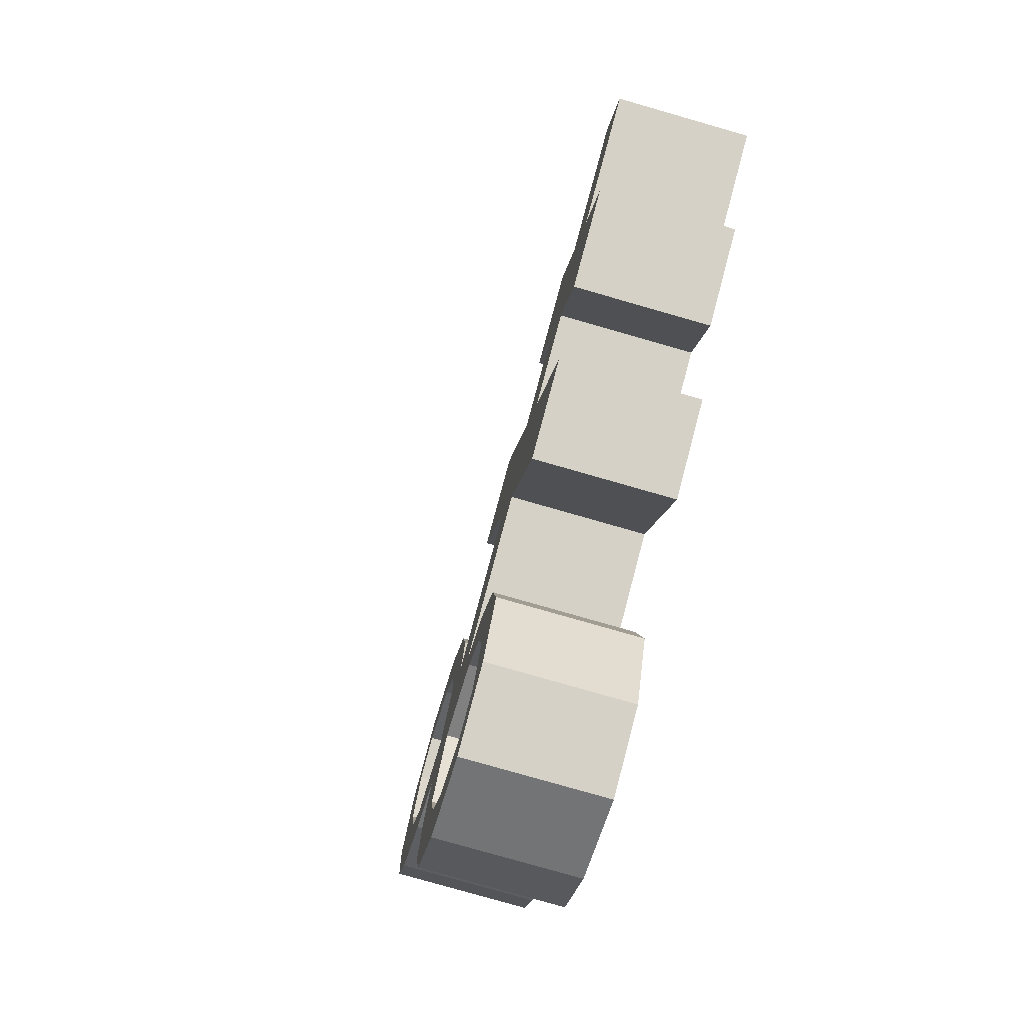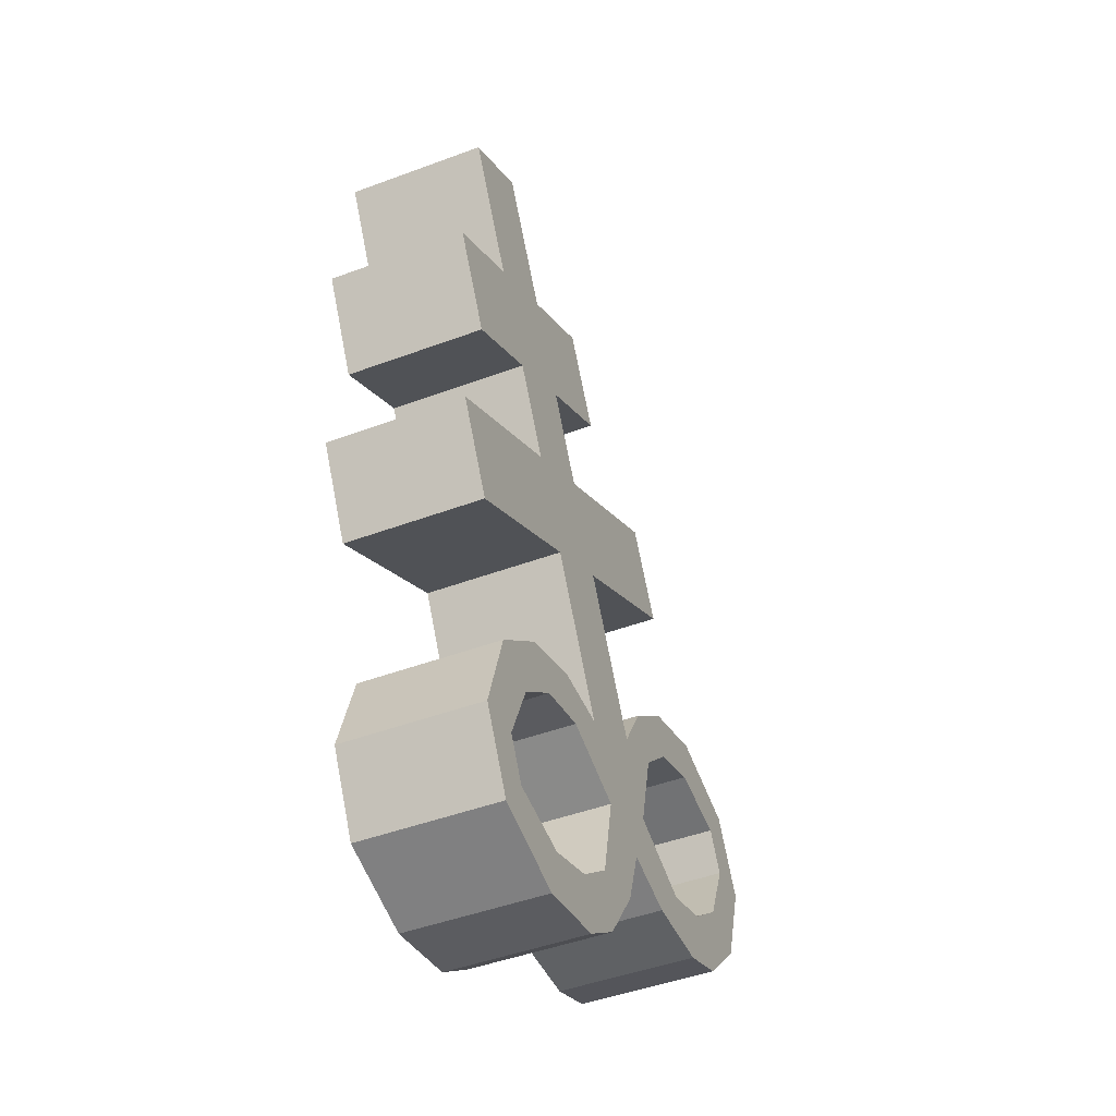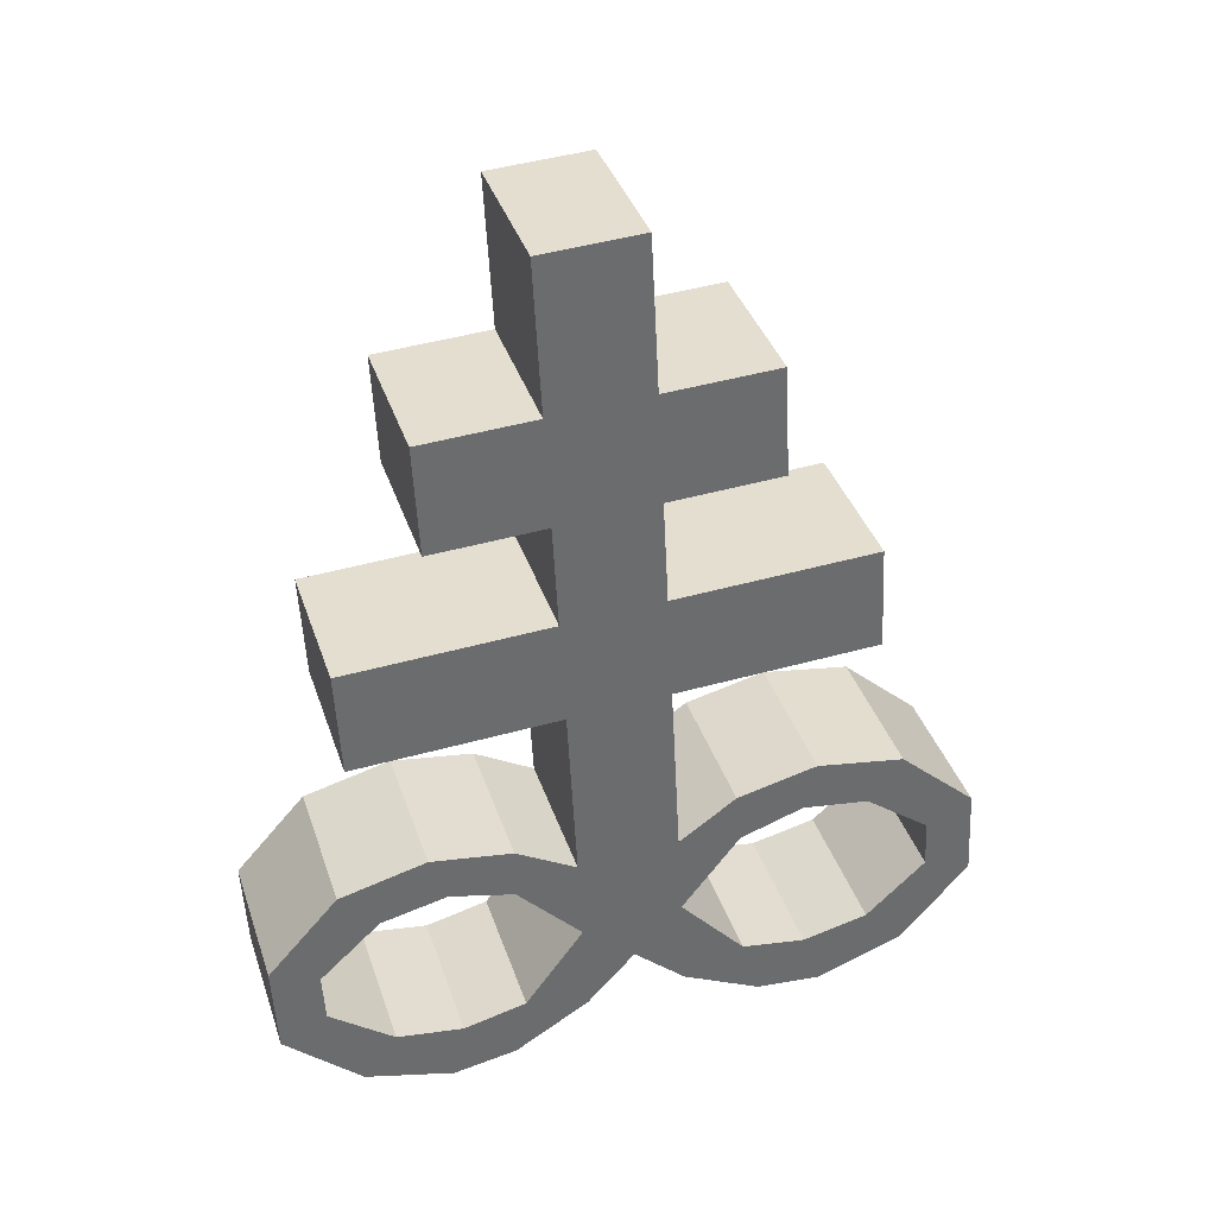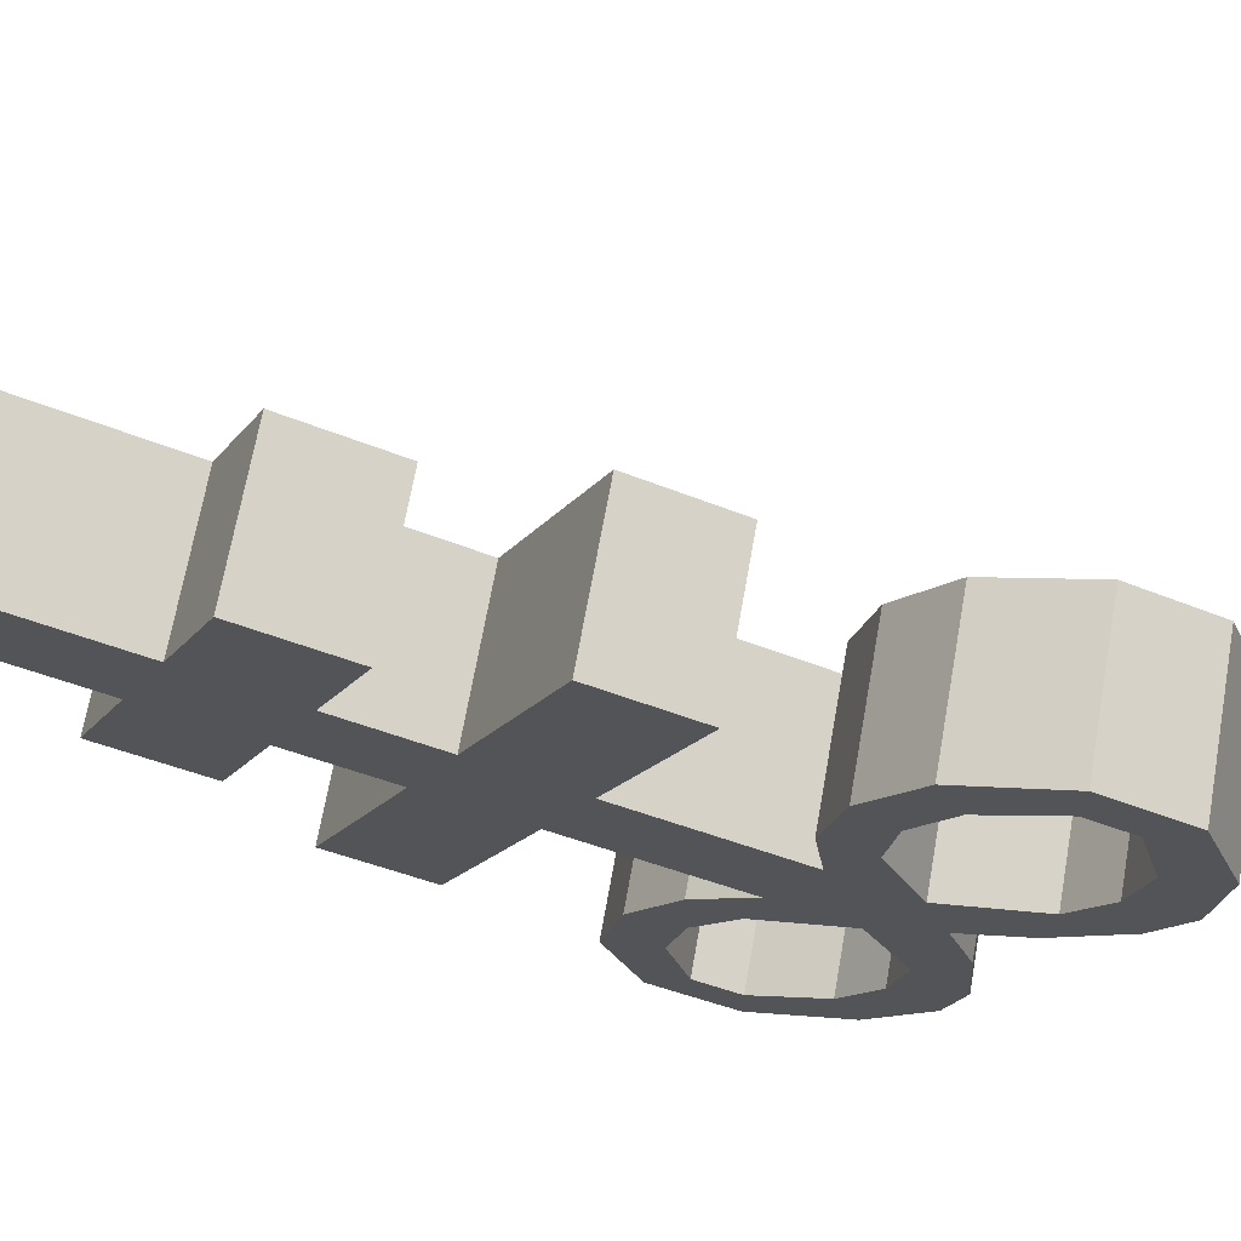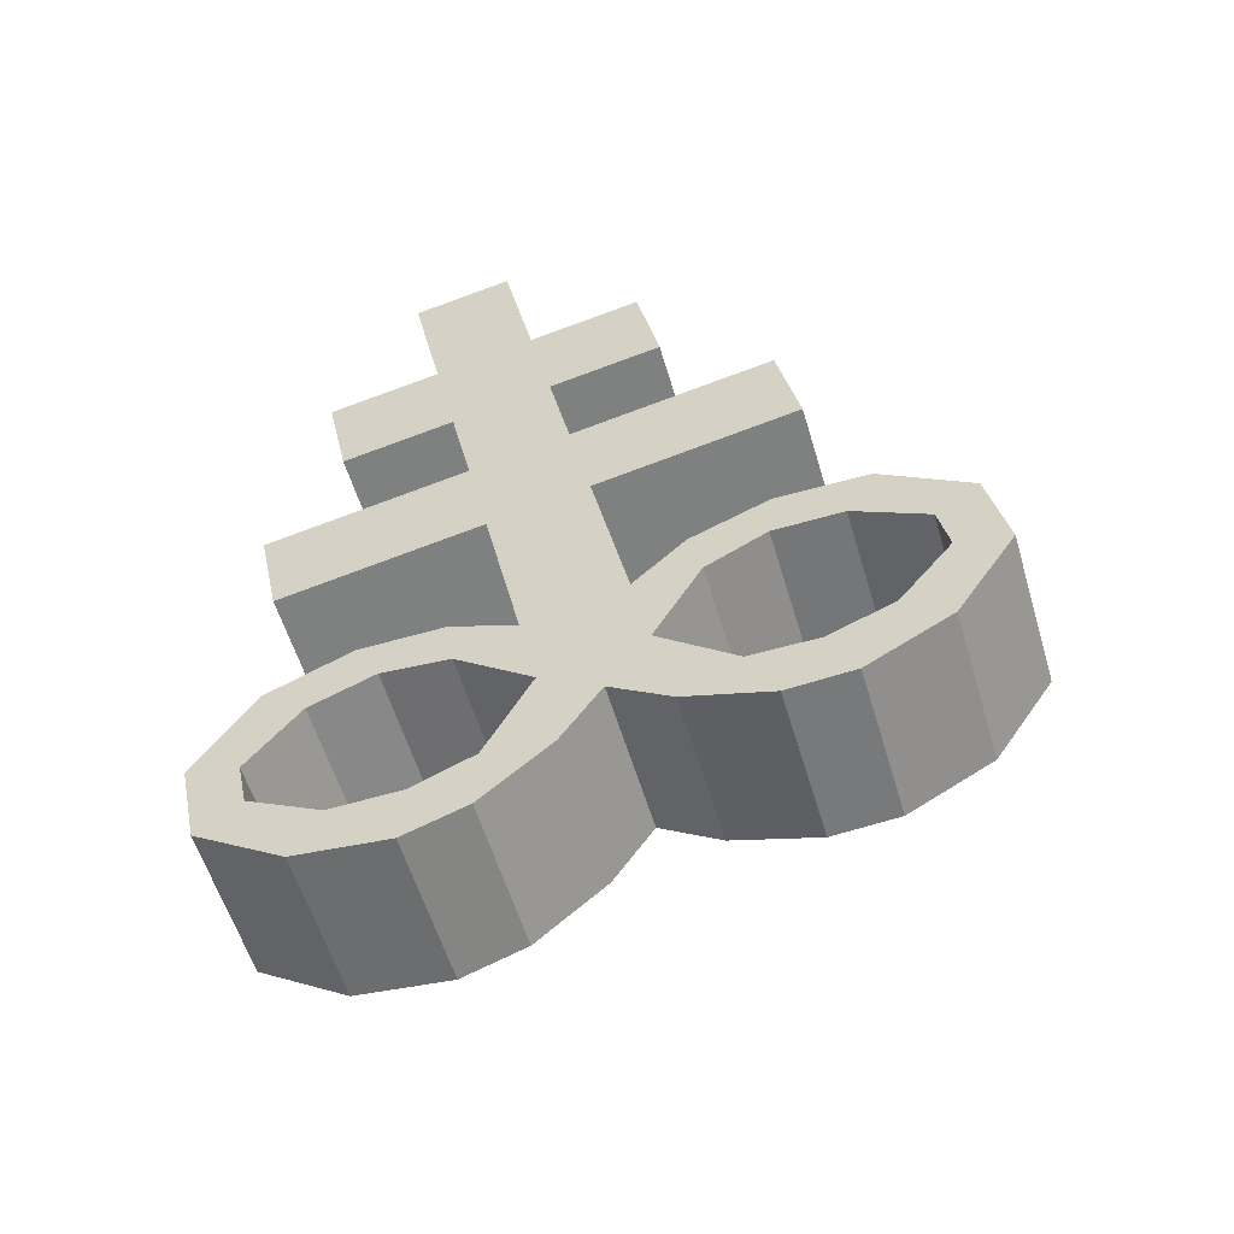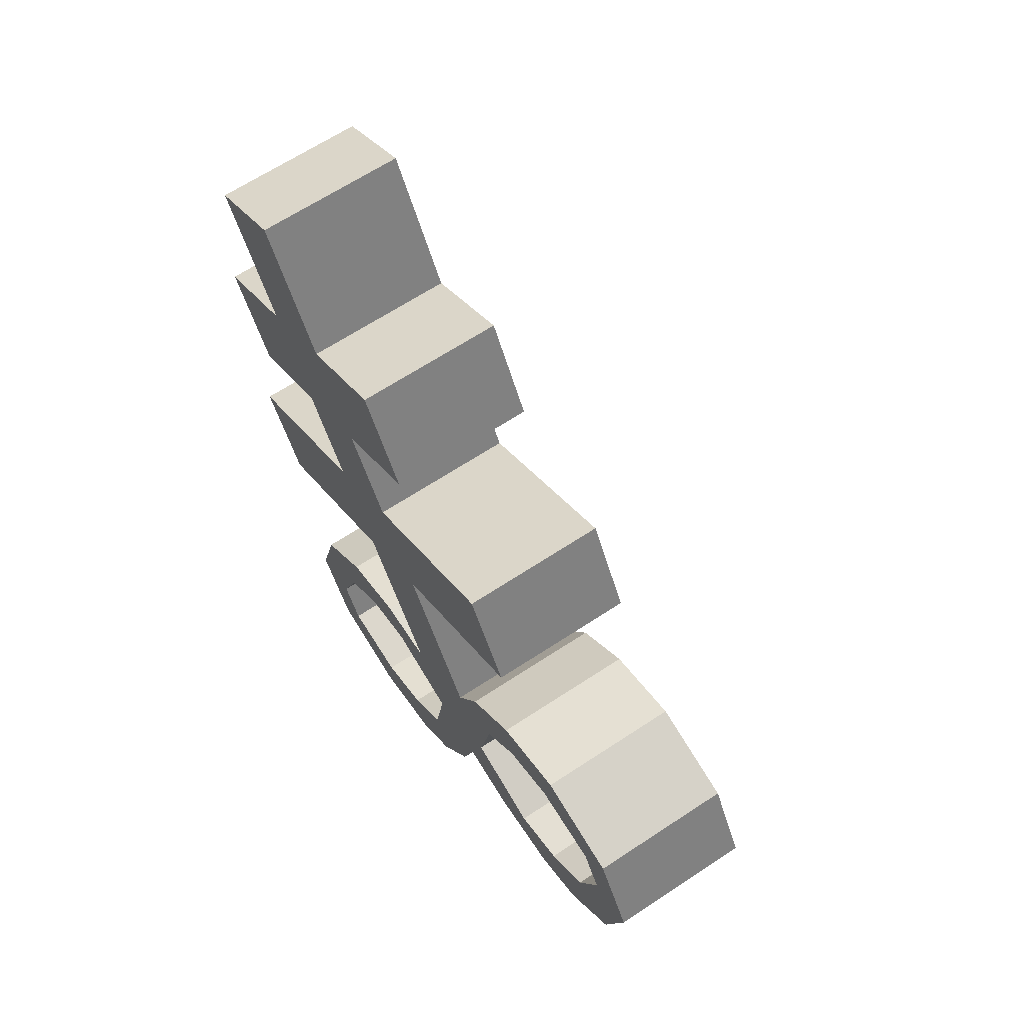
<metadata>
{"format":"obj","ext":"obj","renderer":"f3d","projection":"perspective","resolution":1024,"background":"white","views":[{"elev":-17.6,"azim":46.4,"up":"+Y"},{"elev":-7.6,"azim":-107.2,"up":"+Y"},{"elev":22.1,"azim":126.2,"up":"+Y"},{"elev":-58.8,"azim":-129.6,"up":"+Z"},{"elev":-70.9,"azim":160.9,"up":"+Y"},{"elev":39.0,"azim":-156.9,"up":"+Y"}]}
</metadata>
<code>
o Brimstone_Cube.008
v 0.5028 8.14 -0.209
v 0.701 8.914 -0.3048
v 0.2411 8.252 0.1509
v 0.4393 9.026 0.05504
v 0.5862 8.466 -0.2493
v 0.3245 8.577 0.1106
v 0.4234 7.83 -0.1706
v 0.1617 7.942 0.1893
v 0.3433 7.517 -0.1318
v 0.08159 7.629 0.228
v 0.2062 6.982 -0.06553
v -0.05549 7.093 0.2943
v 0.5121 8.209 0.3614
v 0.7738 8.097 0.001547
v 0.5954 8.534 0.3211
v 0.8572 8.422 -0.03877
v 0.6501 7.864 0.5687
v 0.9117 7.752 0.2088
v 0.57 7.551 0.6074
v 0.8317 7.439 0.2476
v 0.1419 6.731 -0.03441
v 0.1138 7.18 0.3905
v 0.3755 7.069 0.03066
v 0.0816 7.027 0.4145
v 0.3433 6.916 0.05467
v 0.3201 7.194 0.5361
v 0.5818 7.083 0.1763
v 0.2484 7.057 0.5266
v 0.5101 6.946 0.1667
v 0.5166 7.108 0.706
v 0.7782 6.996 0.3461
v 0.3986 6.996 0.6548
v 0.6603 6.884 0.2949
v 0.6371 6.863 0.8693
v 0.8988 6.752 0.5095
v 0.5088 6.82 0.7895
v 0.7705 6.708 0.4296
v 0.2835 6.546 0.7105
v 0.5452 6.435 0.3506
v 0.3372 6.407 0.7927
v 0.5989 6.296 0.4329
v 0.1148 6.536 0.5911
v 0.3766 6.424 0.2313
v 0.1065 6.36 0.6394
v 0.3682 6.249 0.2796
v -0.02868 6.597 0.4679
v 0.233 6.485 0.108
v -0.04001 6.41 0.5176
v 0.2217 6.298 0.1577
v -0.1198 6.842 0.3255
v 0.06972 6.449 0.000472
v -0.192 6.561 0.3603
v 0.8301 6.484 0.5427
v 0.5684 6.595 0.9026
v 0.7332 6.563 0.4476
v 0.4716 6.675 0.8075
v 0.2636 8.179 -0.3949
v 0.4618 8.953 -0.4907
v 0.00184 8.29 -0.03497
v 0.2 9.064 -0.1308
v 0.3469 8.504 -0.4351
v 0.08518 8.616 -0.07526
v 0.1841 7.868 -0.3564
v -0.07757 7.98 0.003435
v 0.104 7.555 -0.3177
v -0.1577 7.667 0.04218
v -0.03308 7.02 -0.2514
v -0.2948 7.132 0.1085
v -0.2691 8.334 -0.2455
v -0.007446 8.222 -0.6054
v -0.1858 8.659 -0.2858
v 0.07586 8.547 -0.6456
v -0.5659 8.058 -0.3759
v -0.3042 7.946 -0.7358
v -0.6461 7.745 -0.3372
v -0.3844 7.634 -0.697
v -0.0974 6.769 -0.2203
v -0.408 7.264 -0.01483
v -0.1463 7.152 -0.3747
v -0.4536 7.113 -0.001226
v -0.1919 7.001 -0.3611
v -0.5911 7.34 -0.1717
v -0.3294 7.229 -0.5315
v -0.5926 7.192 -0.1267
v -0.3309 7.08 -0.4865
v -0.8149 7.32 -0.3283
v -0.5532 7.209 -0.6881
v -0.7612 7.181 -0.2461
v -0.4995 7.07 -0.6059
v -1.046 7.132 -0.4381
v -0.7844 7.021 -0.798
v -0.9492 7.053 -0.3431
v -0.6875 6.941 -0.7029
v -0.8763 6.732 -0.1904
v -0.6146 6.62 -0.5502
v -0.9943 6.62 -0.2415
v -0.7325 6.508 -0.6014
v -0.7261 6.67 -0.06211
v -0.4644 6.559 -0.422
v -0.8047 6.506 -0.06835
v -0.543 6.394 -0.4282
v -0.5639 6.682 0.05214
v -0.3022 6.571 -0.3077
v -0.6455 6.507 0.0473
v -0.3837 6.395 -0.3125
v -0.3591 6.88 0.1396
v -0.1696 6.487 -0.1854
v -0.4313 6.599 0.1745
v -0.2748 6.723 0.2496
v -0.01309 6.612 -0.1103
v -0.8531 6.753 -0.7648
v -1.115 6.864 -0.4049
v -0.7248 6.796 -0.6849
v -0.9864 6.908 -0.3251
f 5 2 4 6
f 62 6 4 60
f 59 64 8 3
f 2 58 60 4
f 1 3 8 7
f 59 3 6 62
f 9 10 12 11
f 7 63 57 1
f 64 66 10 8
f 110 77 67 11 21
f 14 16 15 13
f 18 17 19 20
f 6 3 13 15
f 5 6 15 16
f 8 10 19 17
f 1 5 16 14
f 7 8 17 18
f 9 7 18 20
f 10 9 20 19
f 3 1 14 13
f 50 109 52
f 12 50 24 22
f 40 41 53 54
f 24 25 29 28
f 25 23 27 29
f 21 11 23 25
f 11 12 22 23
f 50 21 25 24
f 29 27 31 33
f 23 22 26 27
f 22 24 28 26
f 28 29 33 32
f 27 26 30 31
f 26 28 32 30
f 46 48 44 42
f 33 31 35 37
f 32 33 37 36
f 31 30 34 35
f 30 32 36 34
f 41 39 55 53
f 38 40 54 56
f 39 38 56 55
f 42 44 40 38
f 43 42 38 39
f 49 47 43 45
f 45 43 39 41
f 44 45 41 40
f 51 21 47 49
f 21 50 46 47
f 52 51 49 48
f 48 49 45 44
f 66 68 12 10
f 11 67 65 9
f 9 65 63 7
f 1 57 61 5
f 5 61 58 2
f 110 51 52 109
f 50 52 48 46
f 47 46 42 43
f 36 37 55 56
f 34 36 56 54
f 35 34 54 53
f 37 35 53 55
f 110 21 51
f 107 110 109 108
f 61 62 60 58
f 57 63 64 59
f 65 67 68 66
f 70 69 71 72
f 74 76 75 73
f 62 71 69 59
f 61 72 71 62
f 64 73 75 66
f 57 70 72 61
f 63 74 73 64
f 65 76 74 63
f 66 75 76 65
f 59 69 70 57
f 106 108 109
f 68 78 80 106
f 96 112 111 97
f 80 84 85 81
f 81 85 83 79
f 77 81 79 67
f 67 79 78 68
f 106 80 81 77
f 85 89 87 83
f 79 83 82 78
f 78 82 84 80
f 84 88 89 85
f 83 87 86 82
f 82 86 88 84
f 102 98 100 104
f 89 93 91 87
f 88 92 93 89
f 87 91 90 86
f 86 90 92 88
f 97 111 113 95
f 94 114 112 96
f 95 113 114 94
f 98 94 96 100
f 99 95 94 98
f 105 101 99 103
f 101 97 95 99
f 100 96 97 101
f 107 105 103 77
f 77 103 102 106
f 108 104 105 107
f 104 100 101 105
f 106 102 104 108
f 103 99 98 102
f 92 114 113 93
f 90 112 114 92
f 91 111 112 90
f 93 113 111 91
f 110 107 77
f 68 106 109 50 12

</code>
